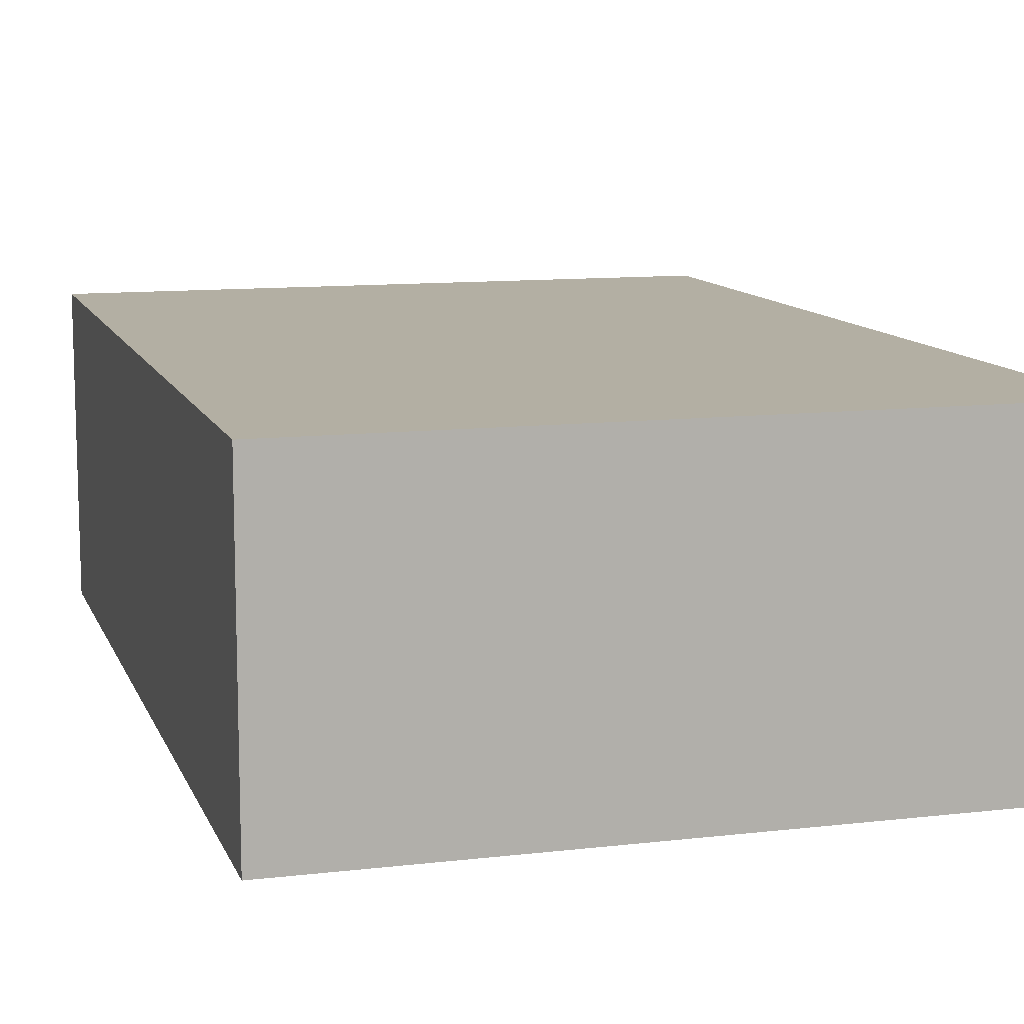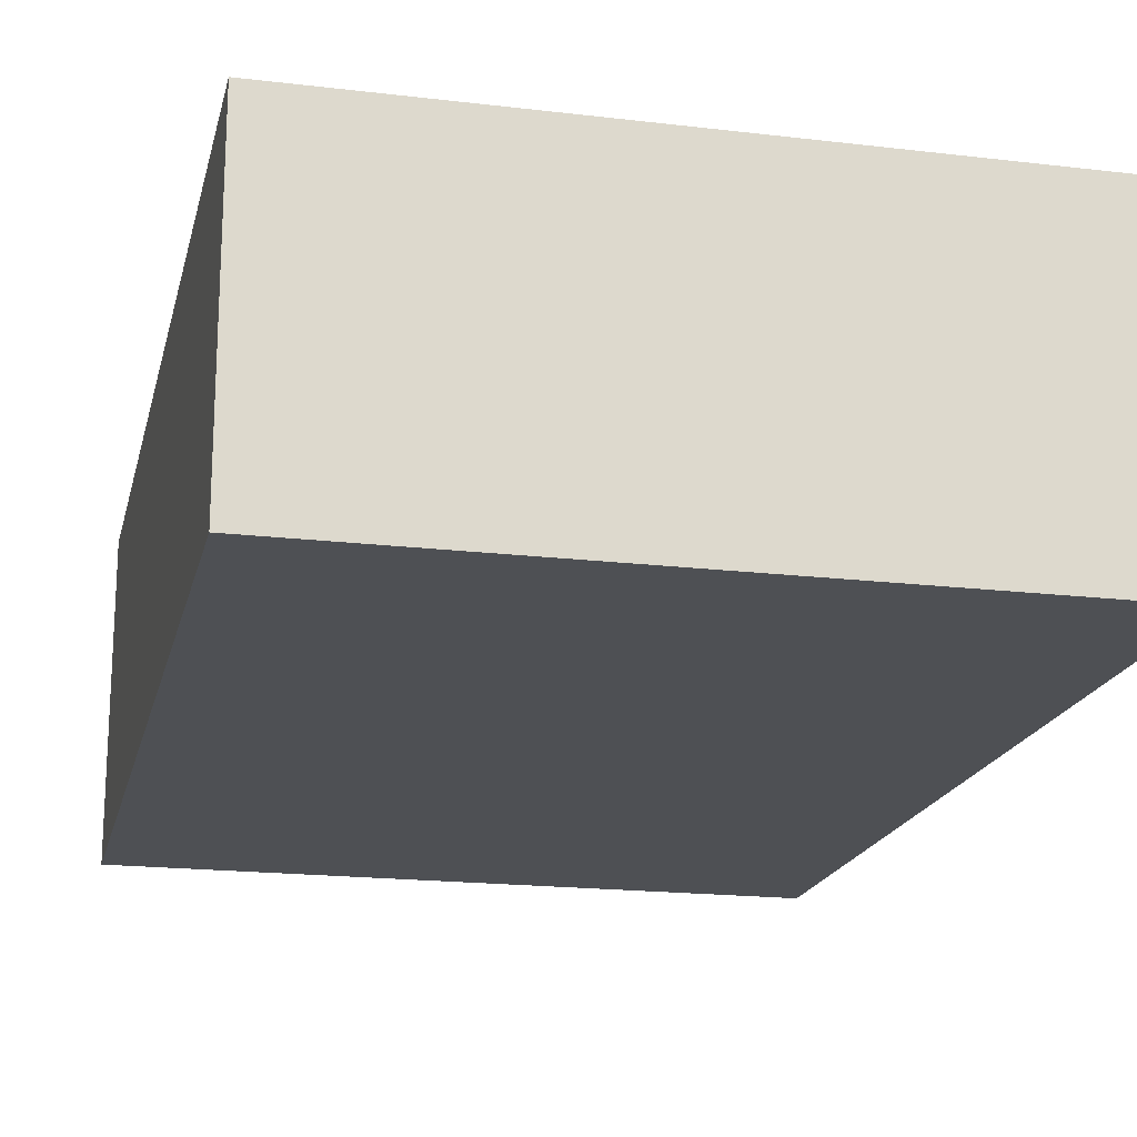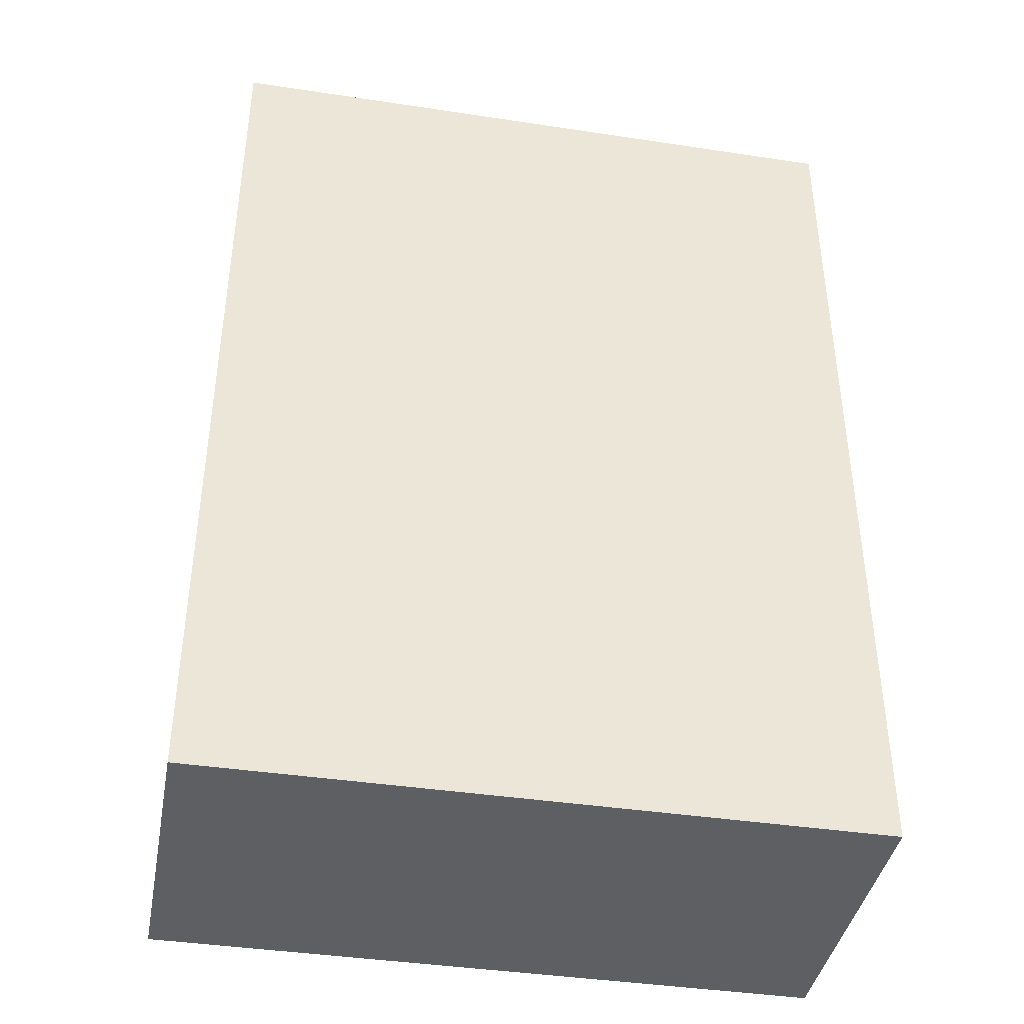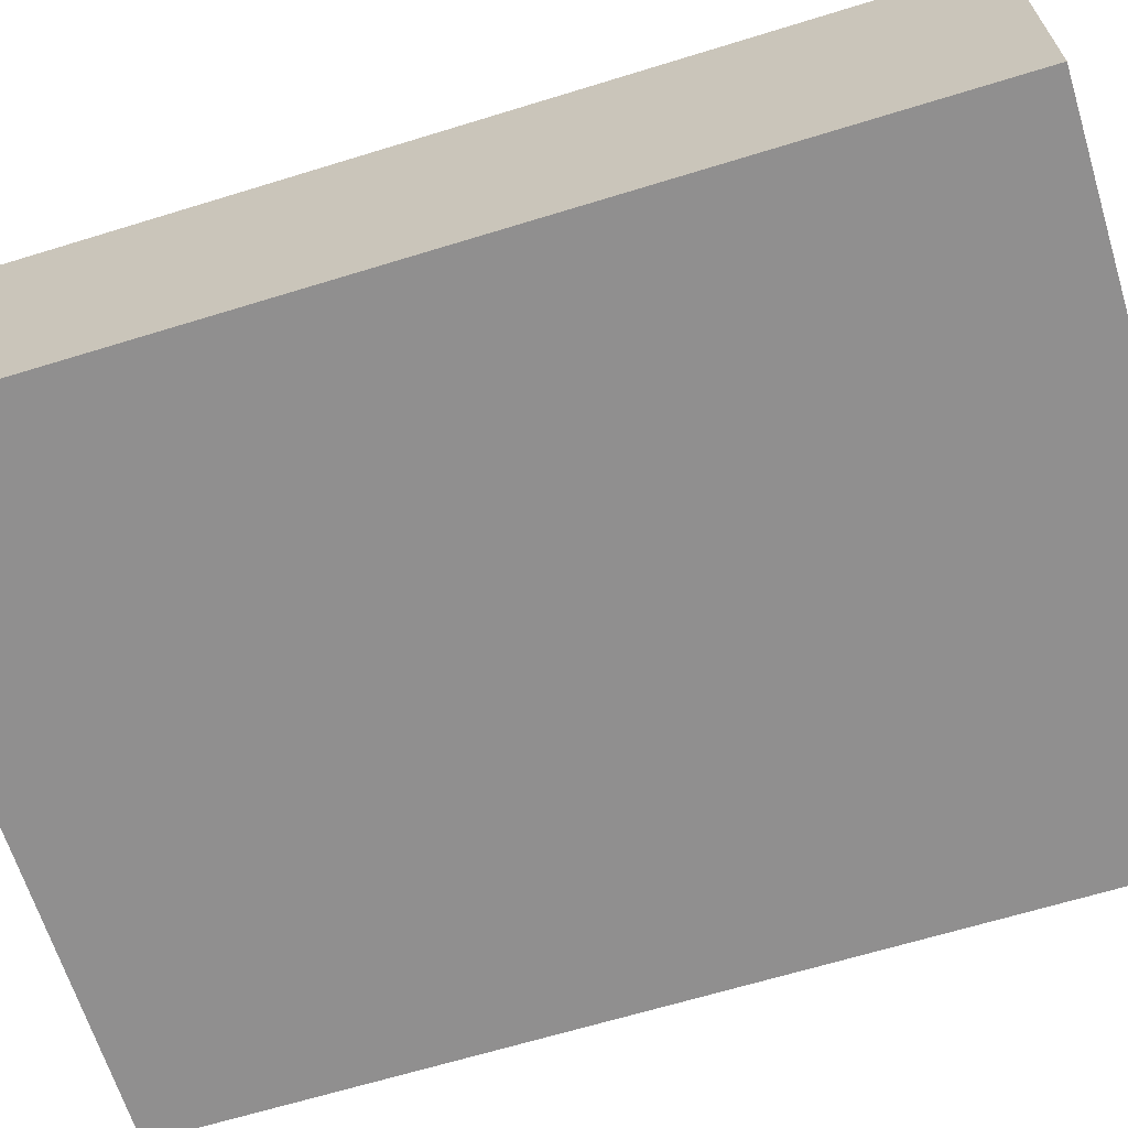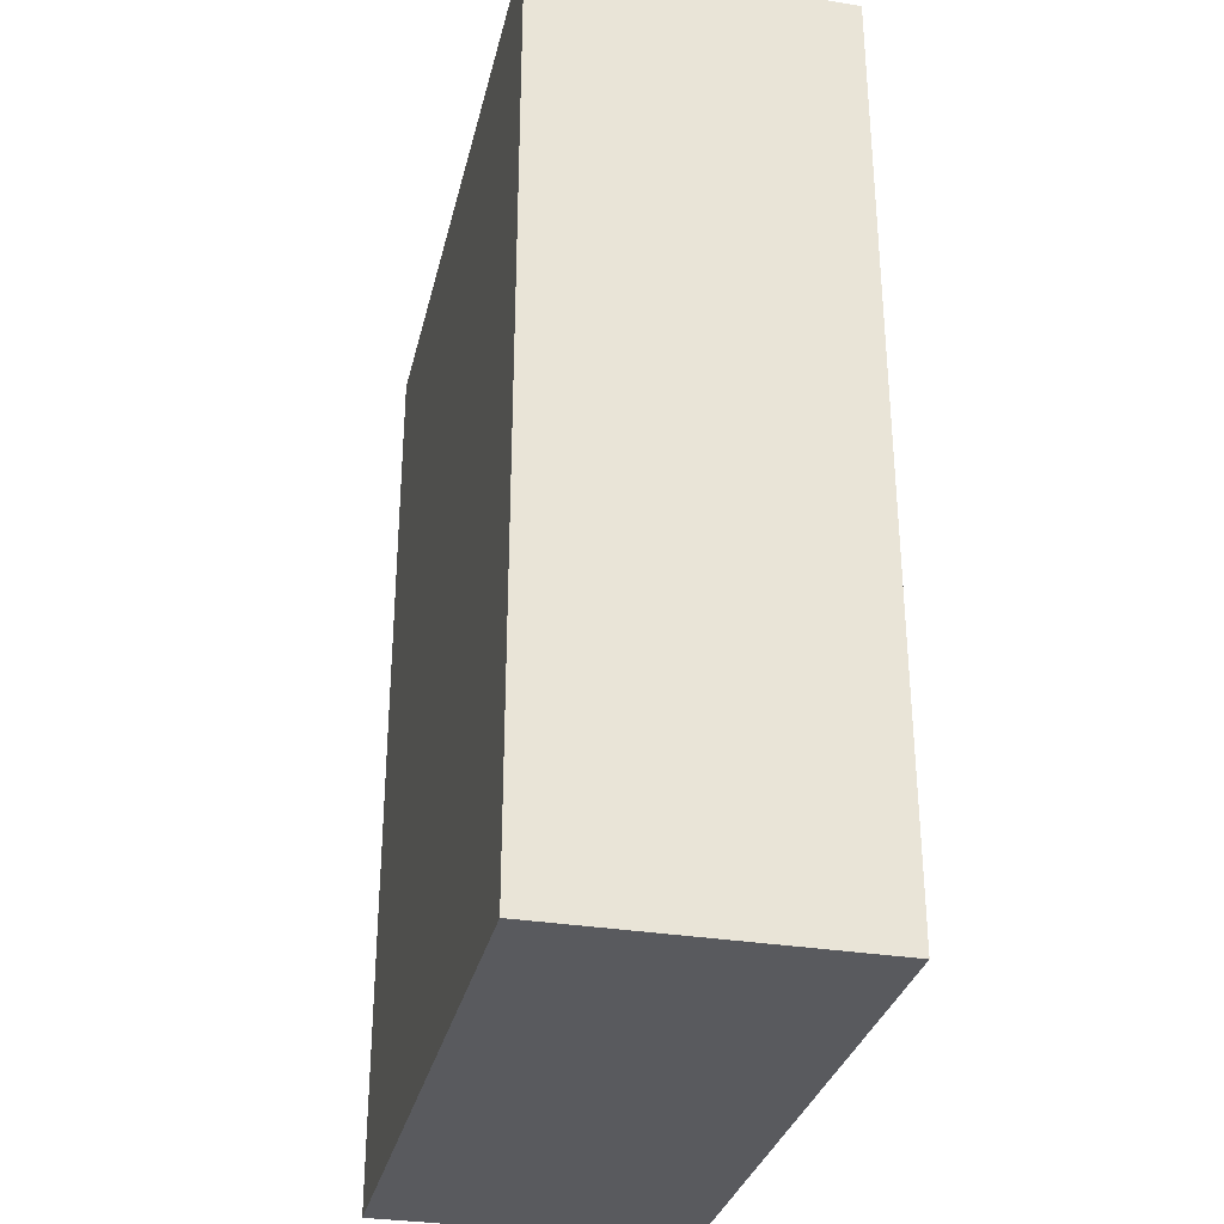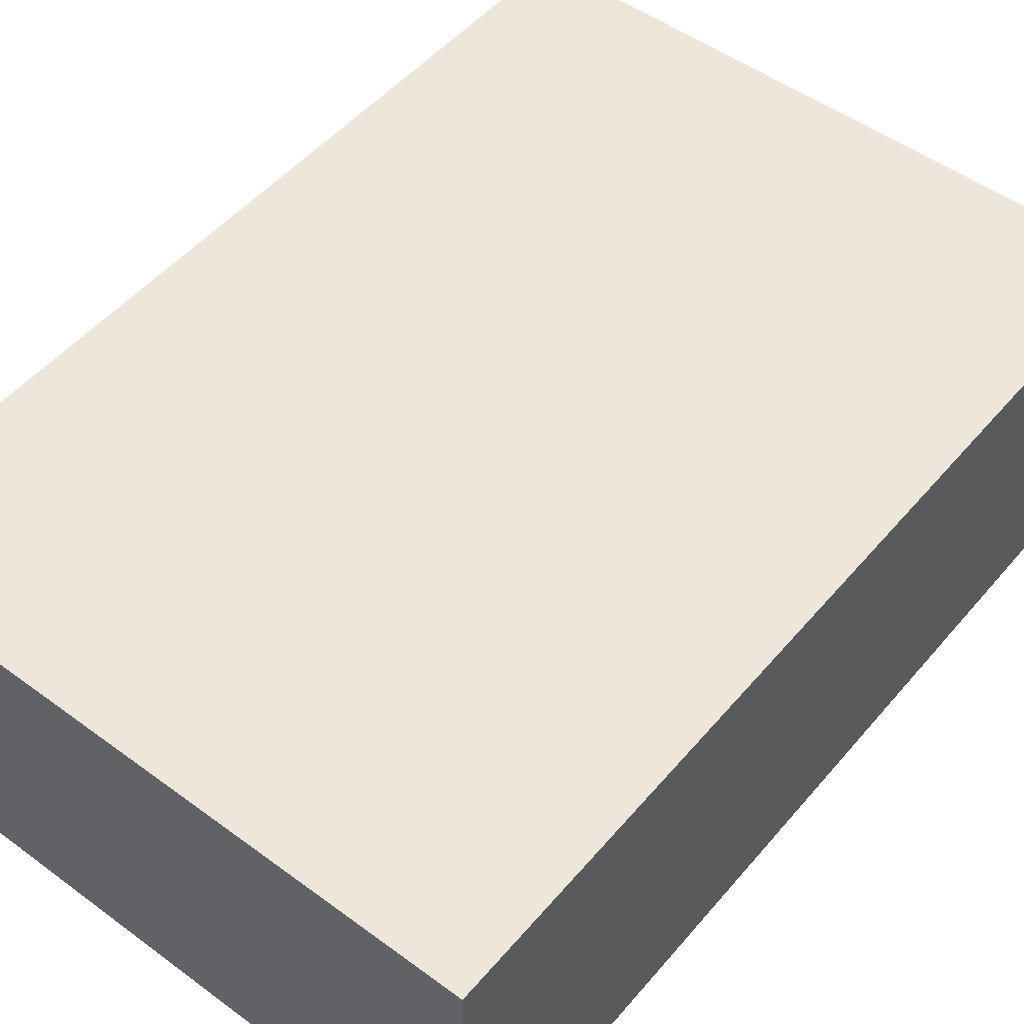
<metadata>
{"format":"obj","ext":"obj","renderer":"f3d","projection":"perspective","resolution":1024,"background":"white","views":[{"elev":11.1,"azim":163.9,"up":"+Y"},{"elev":-18.7,"azim":167.2,"up":"+Y"},{"elev":-40.6,"azim":169.5,"up":"+Z"},{"elev":-65.4,"azim":107.2,"up":"+Y"},{"elev":-31.6,"azim":-103.0,"up":"+Z"},{"elev":50.7,"azim":38.8,"up":"+Y"}]}
</metadata>
<code>
v  -42.5 0 60
v  42.5 0 60
v  42.5 0 -60
v  -42.5 0 -60
v  -42.5 40 60
v  -42.5 40 -60
v  42.5 40 -60
v  42.5 40 60
g Box001
f 1 2 3 4
f 5 6 7 8
f 1 5 8 2
f 2 8 7 3
f 3 7 6 4
f 4 6 5 1

</code>
